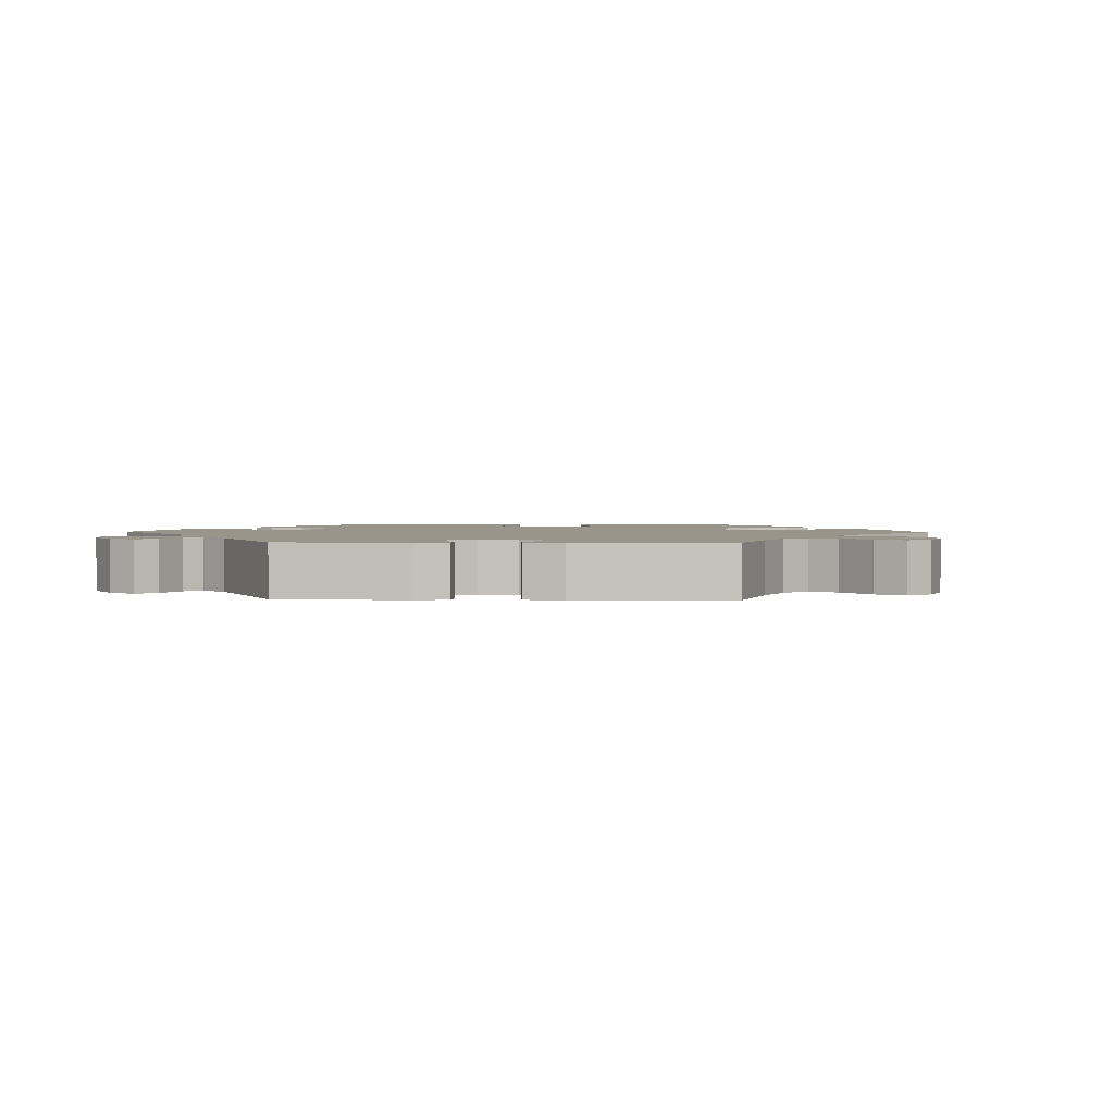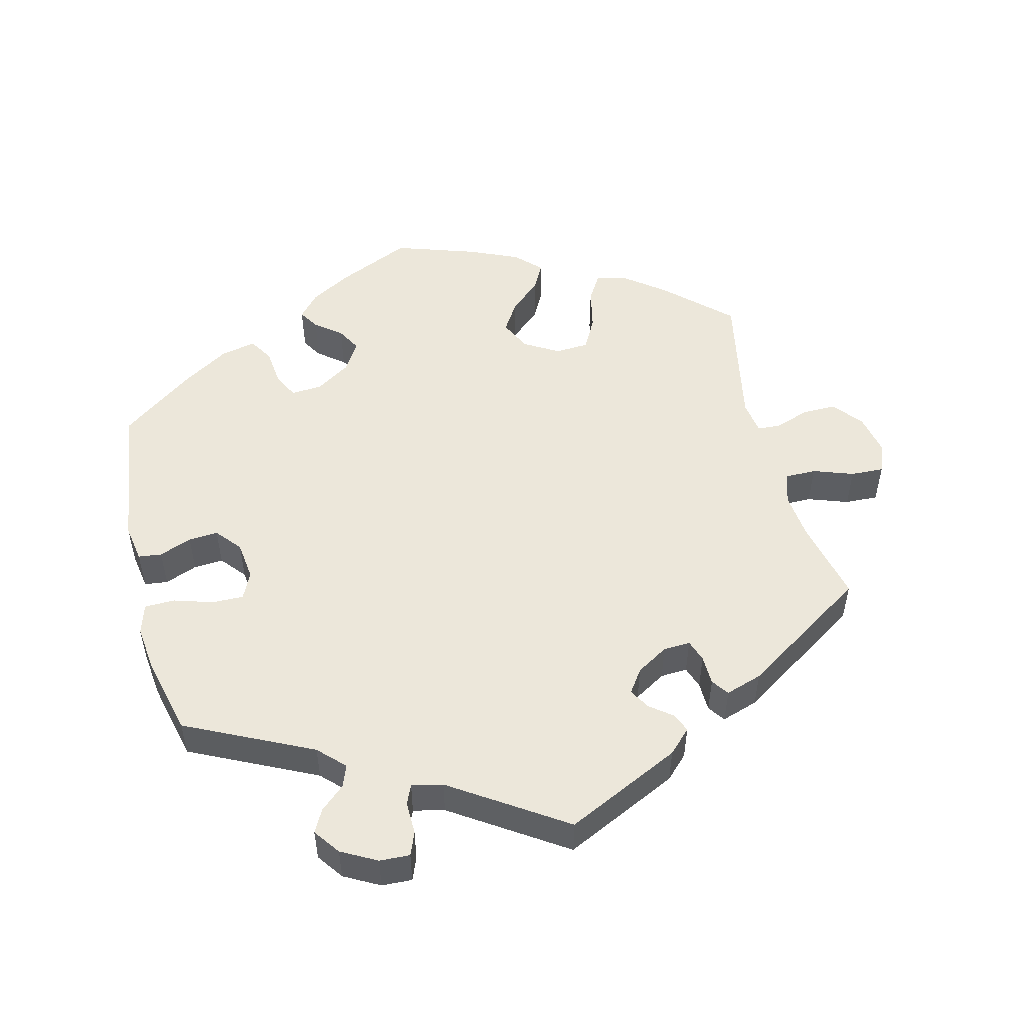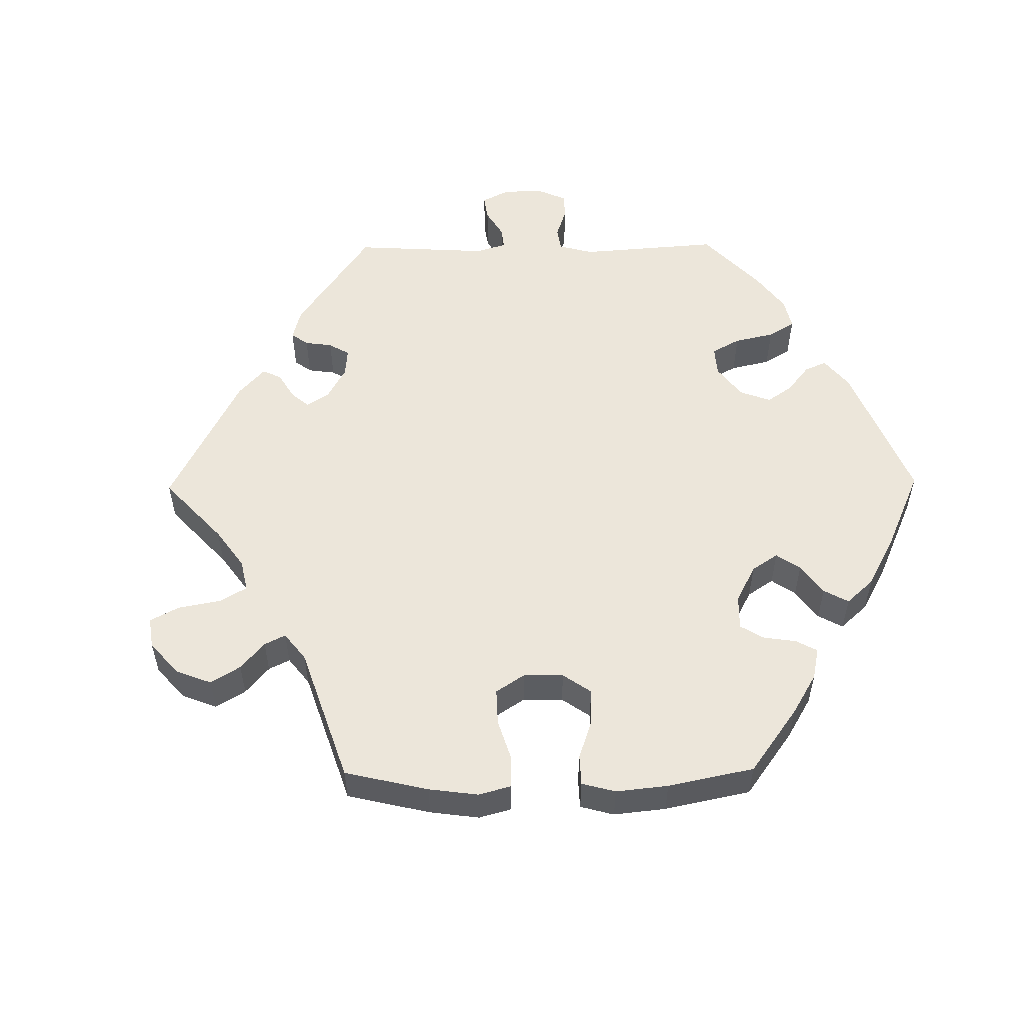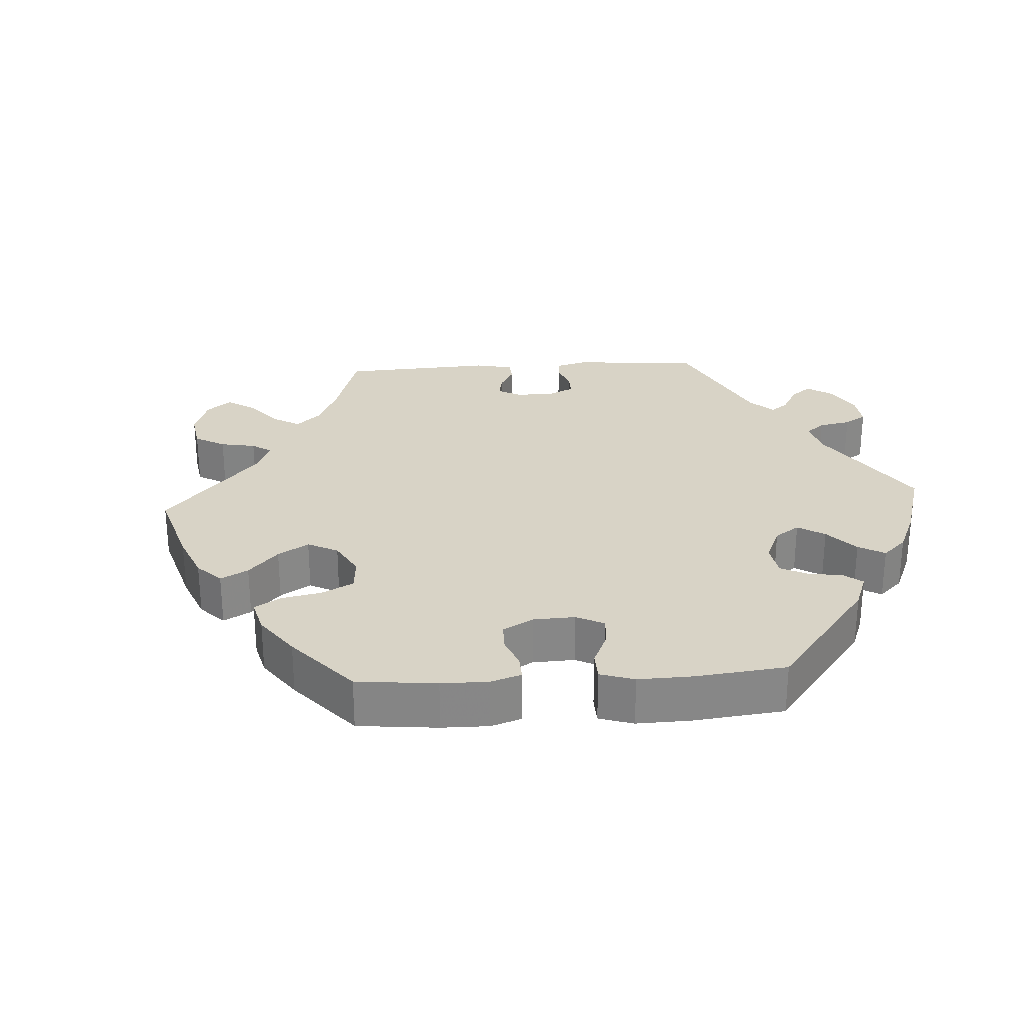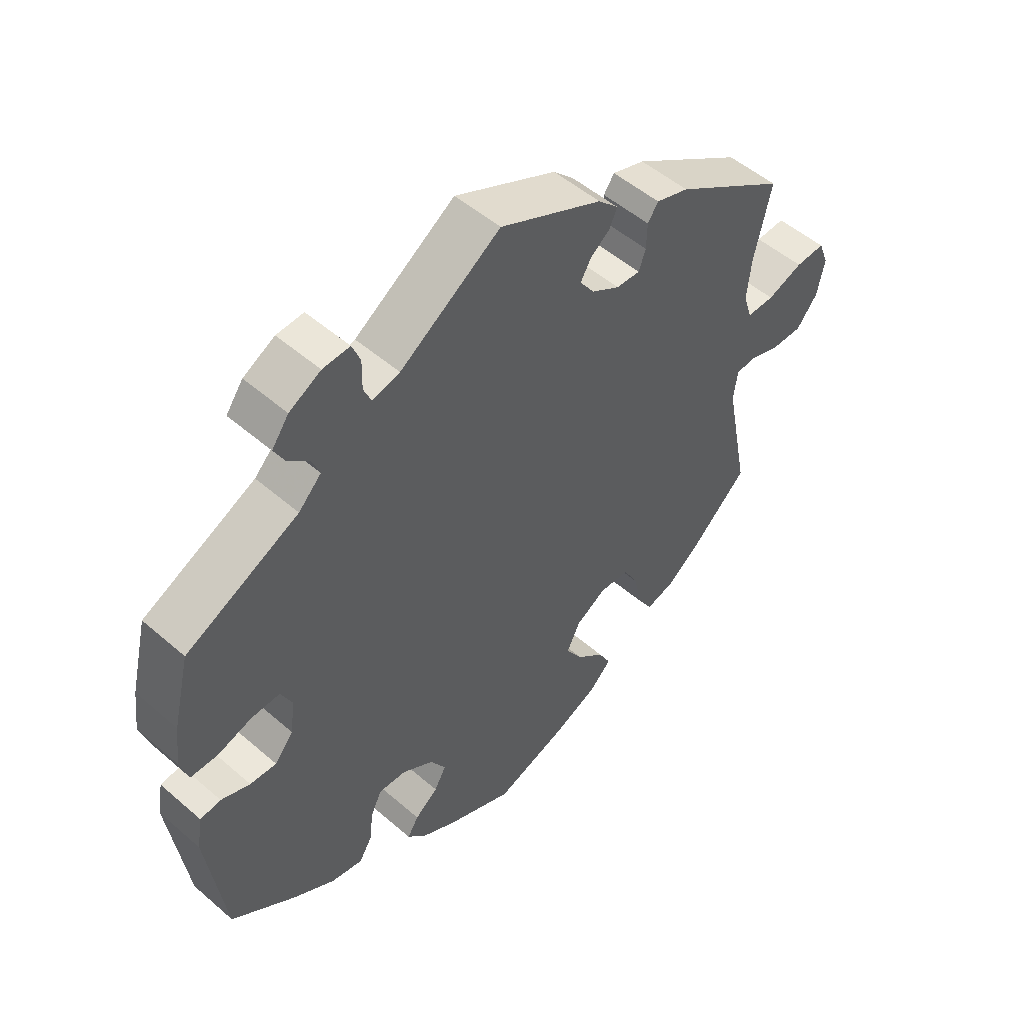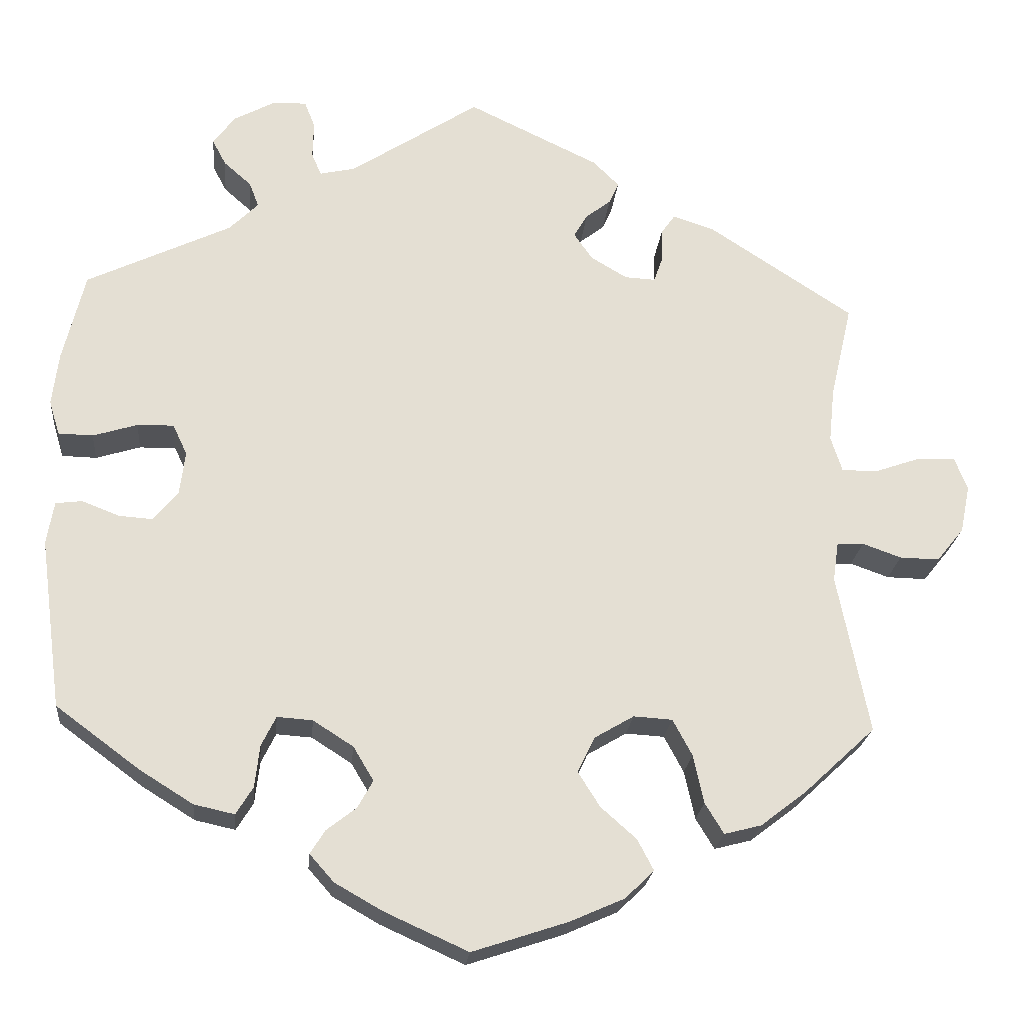
<metadata>
{"format":"obj","ext":"obj","renderer":"f3d","projection":"perspective","resolution":1024,"background":"white","views":[{"elev":2.1,"azim":32.1,"up":"+Y"},{"elev":51.6,"azim":-13.9,"up":"+Y"},{"elev":54.5,"azim":149.3,"up":"+Y"},{"elev":28.0,"azim":-153.6,"up":"+Y"},{"elev":51.6,"azim":-46.8,"up":"+Z"},{"elev":-22.6,"azim":-5.4,"up":"+Z"}]}
</metadata>
<code>
v 0.162 0.07 0.5
v 0.194 0.07 0.468
v 0.182 0.07 0.441
v 0.151 0.07 0.417
v 0.134 0.07 0.388
v 0.157 0.07 0.355
v 0.202 0.07 0.328
v 0.24 0.07 0.326
v 0.251 0.07 0.357
v 0.252 0.07 0.399
v 0.269 0.07 0.423
v 0.321 0.07 0.406
v 0.5 0.07 0.289
v 0.473 0.07 0.172
v 0.466 0.07 0.105
v 0.48 0.07 0.061
v 0.524 0.07 0.061
v 0.581 0.07 0.081
v 0.628 0.07 0.083
v 0.644 0.07 0.042
v 0.632 0.07 -0.017
v 0.598 0.07 -0.059
v 0.549 0.07 -0.058
v 0.501 0.07 -0.041
v 0.468 0.07 -0.043
v 0.461 0.07 -0.091
v 0.5 0.07 -0.289
v 0.411 0.07 -0.372
v 0.355 0.07 -0.415
v 0.309 0.07 -0.427
v 0.286 0.07 -0.389
v 0.273 0.07 -0.329
v 0.249 0.07 -0.284
v 0.201 0.07 -0.281
v 0.152 0.07 -0.31
v 0.131 0.07 -0.354
v 0.158 0.07 -0.397
v 0.202 0.07 -0.436
v 0.222 0.07 -0.474
v 0.187 0.07 -0.509
v 0.119 0.07 -0.539
v 0.001 0.07 -0.578
v -0.103 0.07 -0.531
v -0.161 0.07 -0.498
v -0.191 0.07 -0.464
v -0.173 0.07 -0.435
v -0.136 0.07 -0.406
v -0.117 0.07 -0.372
v -0.142 0.07 -0.33
v -0.192 0.07 -0.298
v -0.236 0.07 -0.295
v -0.254 0.07 -0.332
v -0.26 0.07 -0.384
v -0.281 0.07 -0.418
v -0.331 0.07 -0.407
v -0.397 0.07 -0.366
v -0.501 0.07 -0.289
v -0.529 0.07 -0.078
v -0.52 0.07 -0.025
v -0.487 0.07 -0.021
v -0.441 0.07 -0.039
v -0.399 0.07 -0.042
v -0.369 0.07 -0.006
v -0.362 0.07 0.049
v -0.38 0.07 0.087
v -0.425 0.07 0.086
v -0.48 0.07 0.069
v -0.523 0.07 0.07
v -0.536 0.07 0.113
v -0.528 0.07 0.178
v -0.501 0.07 0.289
v -0.322 0.07 0.375
v -0.286 0.07 0.411
v -0.298 0.07 0.442
v -0.332 0.07 0.472
v -0.349 0.07 0.504
v -0.322 0.07 0.541
v -0.272 0.07 0.568
v -0.229 0.07 0.57
v -0.216 0.07 0.537
v -0.217 0.07 0.491
v -0.205 0.07 0.463
v -0.161 0.07 0.473
v -0.001 0.07 0.578
v 0.162 0 0.5
v 0.194 0 0.468
v 0.182 0 0.441
v 0.151 0 0.417
v 0.134 0 0.388
v 0.157 0 0.355
v 0.202 0 0.328
v 0.24 0 0.326
v 0.251 0 0.357
v 0.252 0 0.399
v 0.269 0 0.423
v 0.321 0 0.406
v 0.5 0 0.289
v 0.473 0 0.172
v 0.466 0 0.105
v 0.48 0 0.061
v 0.524 0 0.061
v 0.581 0 0.081
v 0.628 0 0.083
v 0.644 0 0.042
v 0.632 0 -0.017
v 0.598 0 -0.059
v 0.549 0 -0.058
v 0.501 0 -0.041
v 0.468 0 -0.043
v 0.461 0 -0.091
v 0.5 0 -0.289
v 0.411 0 -0.372
v 0.355 0 -0.415
v 0.309 0 -0.427
v 0.286 0 -0.389
v 0.273 0 -0.329
v 0.249 0 -0.284
v 0.201 0 -0.281
v 0.152 0 -0.31
v 0.131 0 -0.354
v 0.158 0 -0.397
v 0.202 0 -0.436
v 0.222 0 -0.474
v 0.187 0 -0.509
v 0.119 0 -0.539
v 0.001 0 -0.578
v -0.103 0 -0.531
v -0.161 0 -0.498
v -0.191 0 -0.464
v -0.173 0 -0.435
v -0.136 0 -0.406
v -0.117 0 -0.372
v -0.142 0 -0.33
v -0.192 0 -0.298
v -0.236 0 -0.295
v -0.254 0 -0.332
v -0.26 0 -0.384
v -0.281 0 -0.418
v -0.331 0 -0.407
v -0.397 0 -0.366
v -0.501 0 -0.289
v -0.529 0 -0.078
v -0.52 0 -0.025
v -0.487 0 -0.021
v -0.441 0 -0.039
v -0.399 0 -0.042
v -0.369 0 -0.006
v -0.362 0 0.049
v -0.38 0 0.087
v -0.425 0 0.086
v -0.48 0 0.069
v -0.523 0 0.07
v -0.536 0 0.113
v -0.528 0 0.178
v -0.501 0 0.289
v -0.322 0 0.375
v -0.286 0 0.411
v -0.298 0 0.442
v -0.332 0 0.472
v -0.349 0 0.504
v -0.322 0 0.541
v -0.272 0 0.568
v -0.229 0 0.57
v -0.216 0 0.537
v -0.217 0 0.491
v -0.205 0 0.463
v -0.161 0 0.473
v -0.001 0 0.578
f 83 84 1 2
f 82 83 2 3
f 78 79 80 81
f 78 81 82
f 77 78 82
f 74 75 76 77
f 73 74 77 82
f 72 73 82 3
f 66 67 68 69
f 65 66 69 70
f 58 59 60 61
f 58 61 62
f 57 58 62
f 56 57 62 63
f 52 53 54 55
f 51 52 55 56
f 44 45 46 47
f 44 47 48
f 43 44 48
f 42 43 48
f 41 42 48
f 40 41 48 49
f 37 38 39 40
f 36 37 40 49
f 29 30 31 32
f 29 32 33
f 26 27 28 29
f 25 26 29 33
f 21 22 23 24
f 21 24 25
f 20 21 25
f 17 18 19 20
f 16 17 20 25
f 15 16 25 33
f 11 12 13 14
f 9 10 11 14
f 8 9 14 15
f 7 8 15 33
f 71 72 3 4
f 65 70 71 4
f 64 65 4 5
f 51 56 63 64
f 50 51 64 5
f 35 36 49 50
f 34 35 50 5
f 6 7 33 34
f 5 6 34
f 86 85 168 167
f 87 86 167 166
f 165 164 163 162
f 166 165 162
f 166 162 161
f 161 160 159 158
f 166 161 158 157
f 87 166 157 156
f 153 152 151 150
f 154 153 150 149
f 145 144 143 142
f 146 145 142
f 146 142 141
f 147 146 141 140
f 139 138 137 136
f 140 139 136 135
f 131 130 129 128
f 132 131 128
f 132 128 127
f 132 127 126
f 132 126 125
f 133 132 125 124
f 124 123 122 121
f 133 124 121 120
f 116 115 114 113
f 117 116 113
f 113 112 111 110
f 117 113 110 109
f 108 107 106 105
f 109 108 105
f 109 105 104
f 104 103 102 101
f 109 104 101 100
f 117 109 100 99
f 98 97 96 95
f 98 95 94 93
f 99 98 93 92
f 117 99 92 91
f 88 87 156 155
f 88 155 154 149
f 89 88 149 148
f 148 147 140 135
f 89 148 135 134
f 134 133 120 119
f 89 134 119 118
f 118 117 91 90
f 118 90 89
f 1 85 86 2
f 2 86 87 3
f 3 87 88 4
f 4 88 89 5
f 5 89 90 6
f 6 90 91 7
f 7 91 92 8
f 8 92 93 9
f 9 93 94 10
f 10 94 95 11
f 11 95 96 12
f 12 96 97 13
f 13 97 98 14
f 14 98 99 15
f 15 99 100 16
f 16 100 101 17
f 17 101 102 18
f 18 102 103 19
f 19 103 104 20
f 20 104 105 21
f 21 105 106 22
f 22 106 107 23
f 23 107 108 24
f 24 108 109 25
f 25 109 110 26
f 26 110 111 27
f 27 111 112 28
f 28 112 113 29
f 29 113 114 30
f 30 114 115 31
f 31 115 116 32
f 32 116 117 33
f 33 117 118 34
f 34 118 119 35
f 35 119 120 36
f 36 120 121 37
f 37 121 122 38
f 38 122 123 39
f 39 123 124 40
f 40 124 125 41
f 41 125 126 42
f 42 126 127 43
f 43 127 128 44
f 44 128 129 45
f 45 129 130 46
f 46 130 131 47
f 47 131 132 48
f 48 132 133 49
f 49 133 134 50
f 50 134 135 51
f 51 135 136 52
f 52 136 137 53
f 53 137 138 54
f 54 138 139 55
f 55 139 140 56
f 56 140 141 57
f 57 141 142 58
f 58 142 143 59
f 59 143 144 60
f 60 144 145 61
f 61 145 146 62
f 62 146 147 63
f 63 147 148 64
f 64 148 149 65
f 65 149 150 66
f 66 150 151 67
f 67 151 152 68
f 68 152 153 69
f 69 153 154 70
f 70 154 155 71
f 71 155 156 72
f 72 156 157 73
f 73 157 158 74
f 74 158 159 75
f 75 159 160 76
f 76 160 161 77
f 77 161 162 78
f 78 162 163 79
f 79 163 164 80
f 80 164 165 81
f 81 165 166 82
f 82 166 167 83
f 83 167 168 84
f 84 168 85 1

</code>
